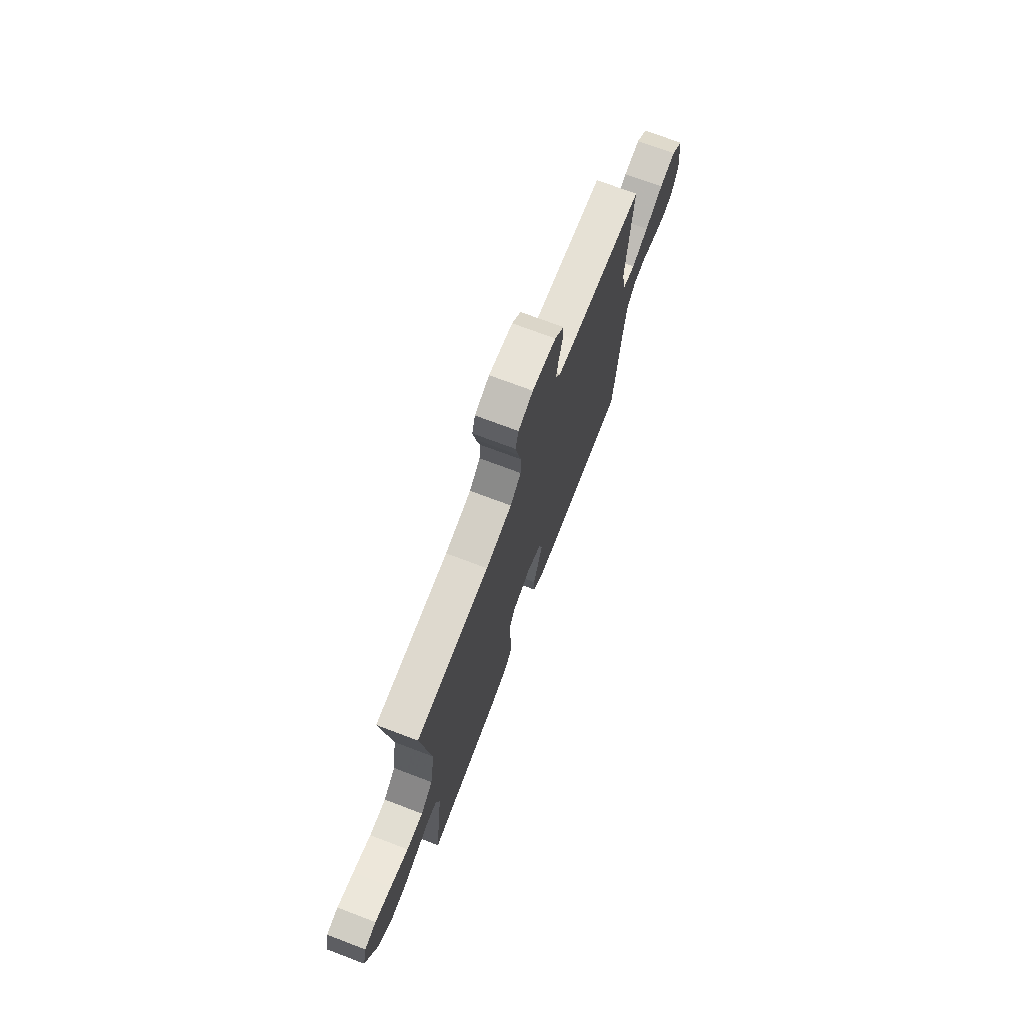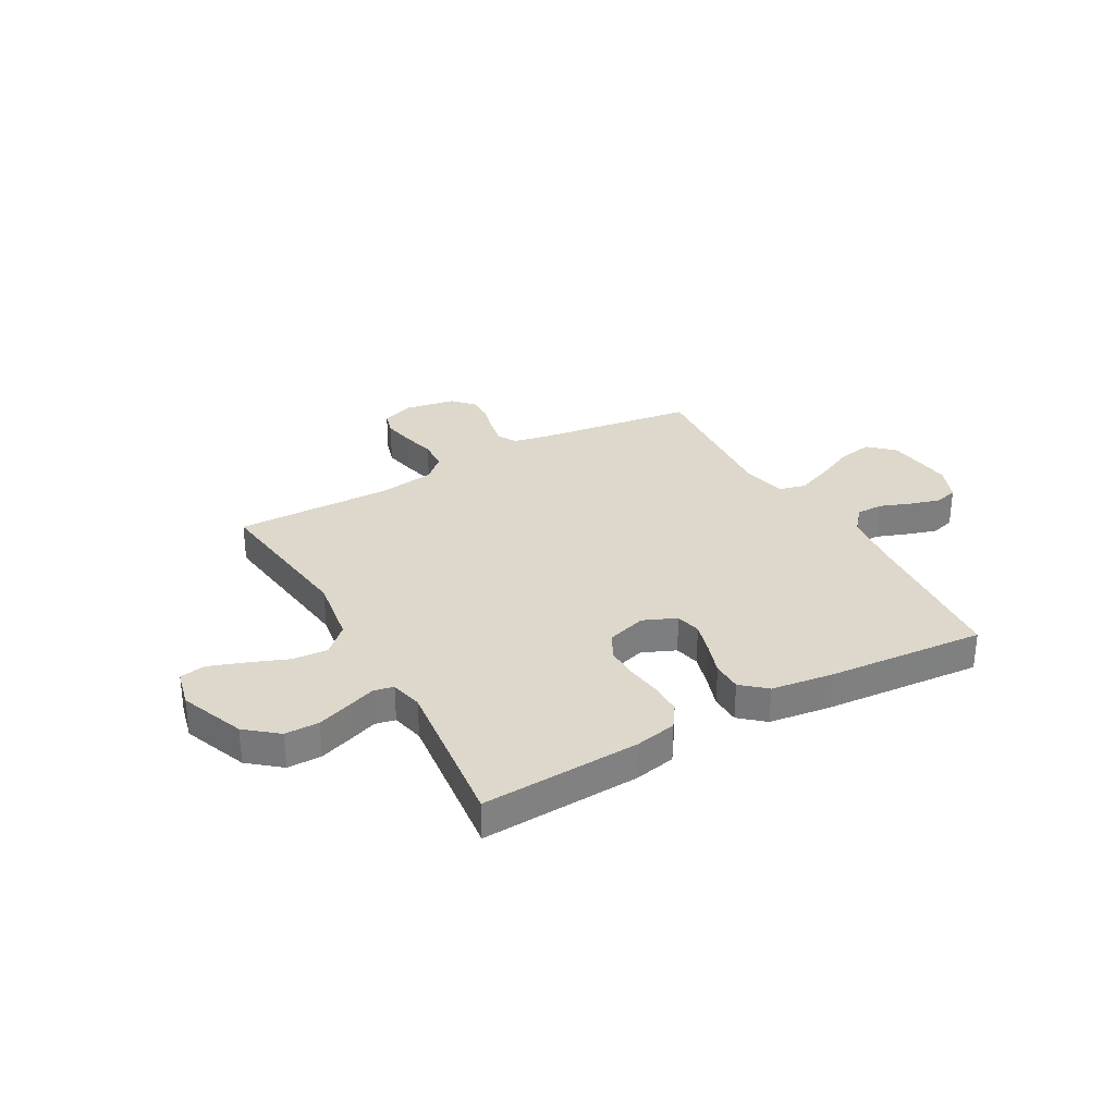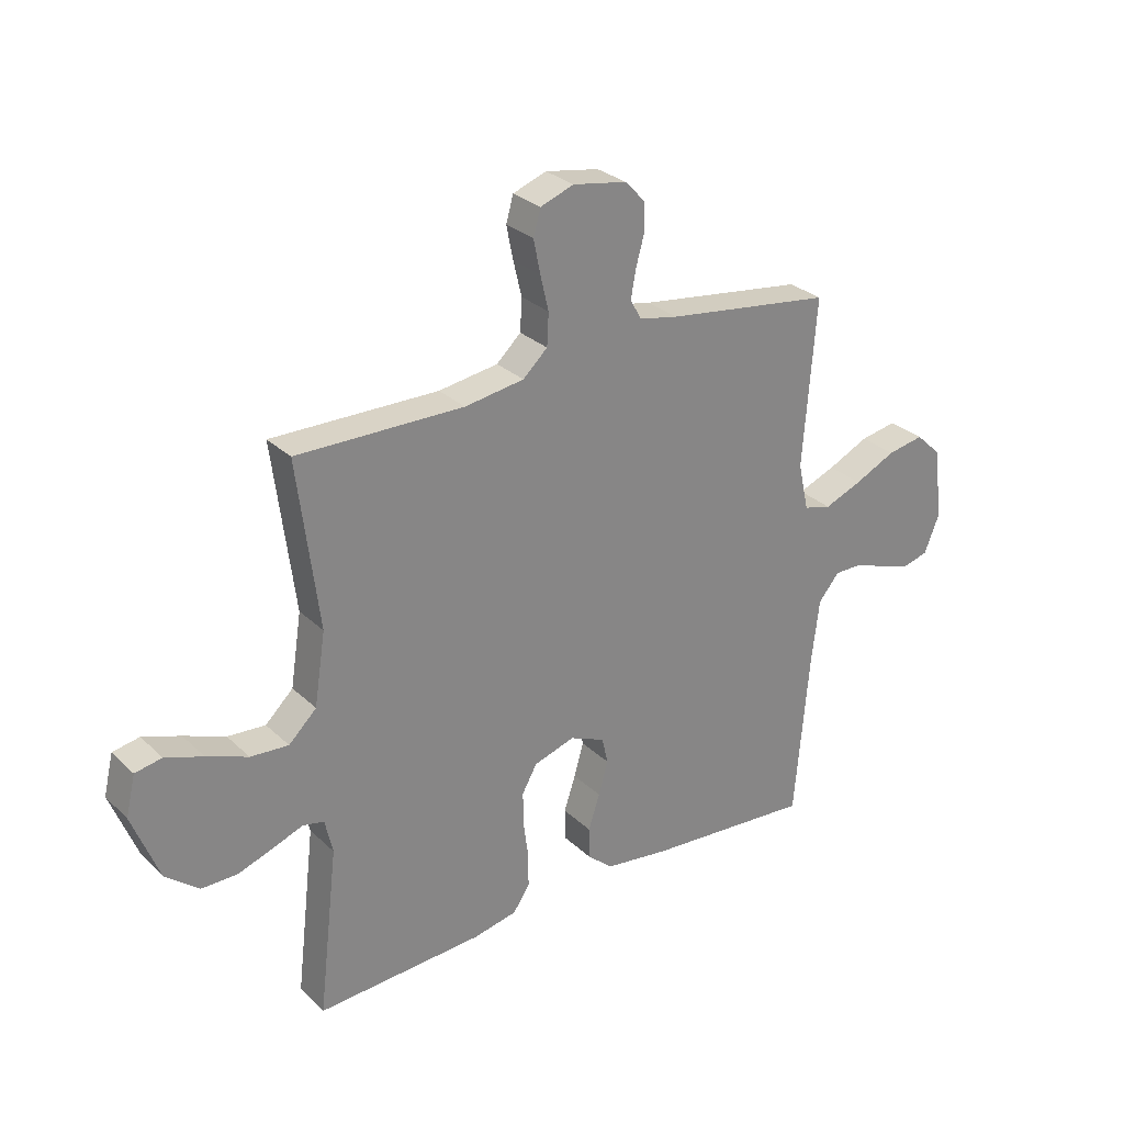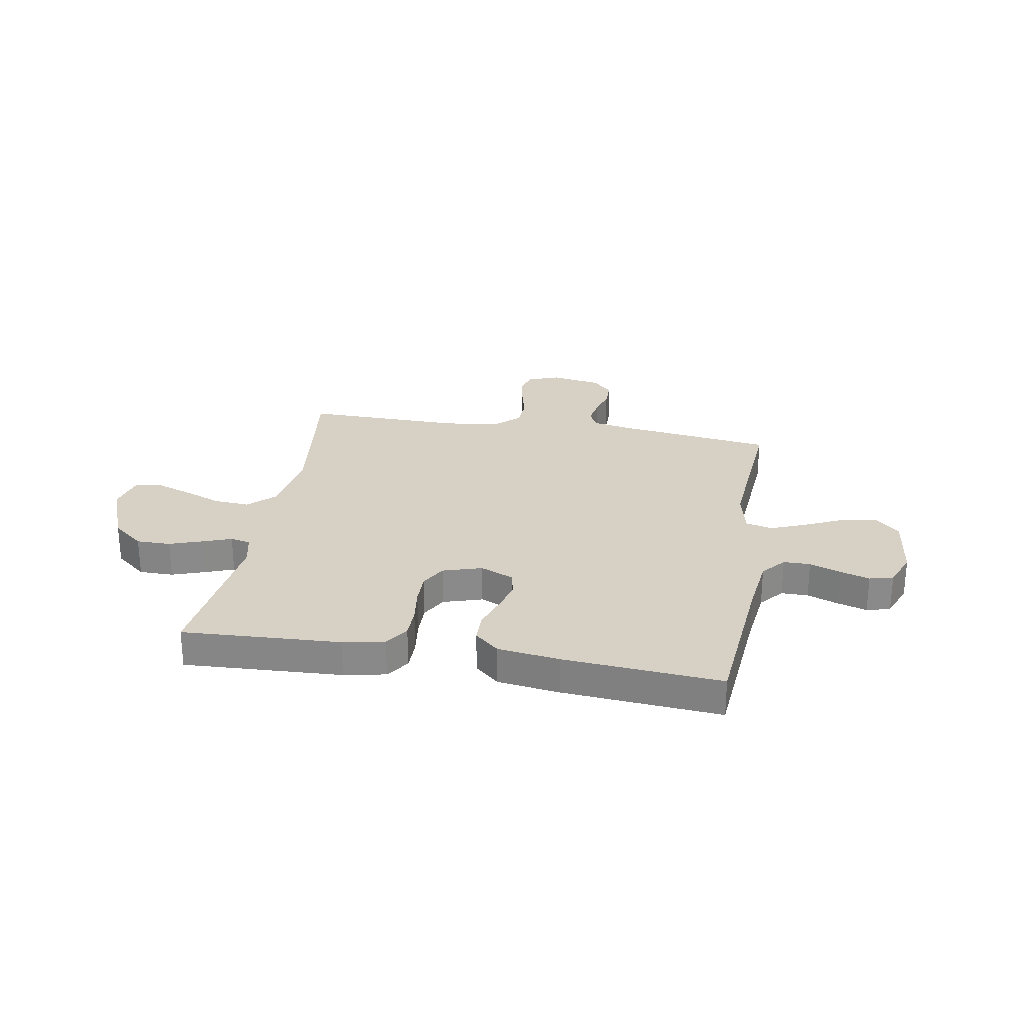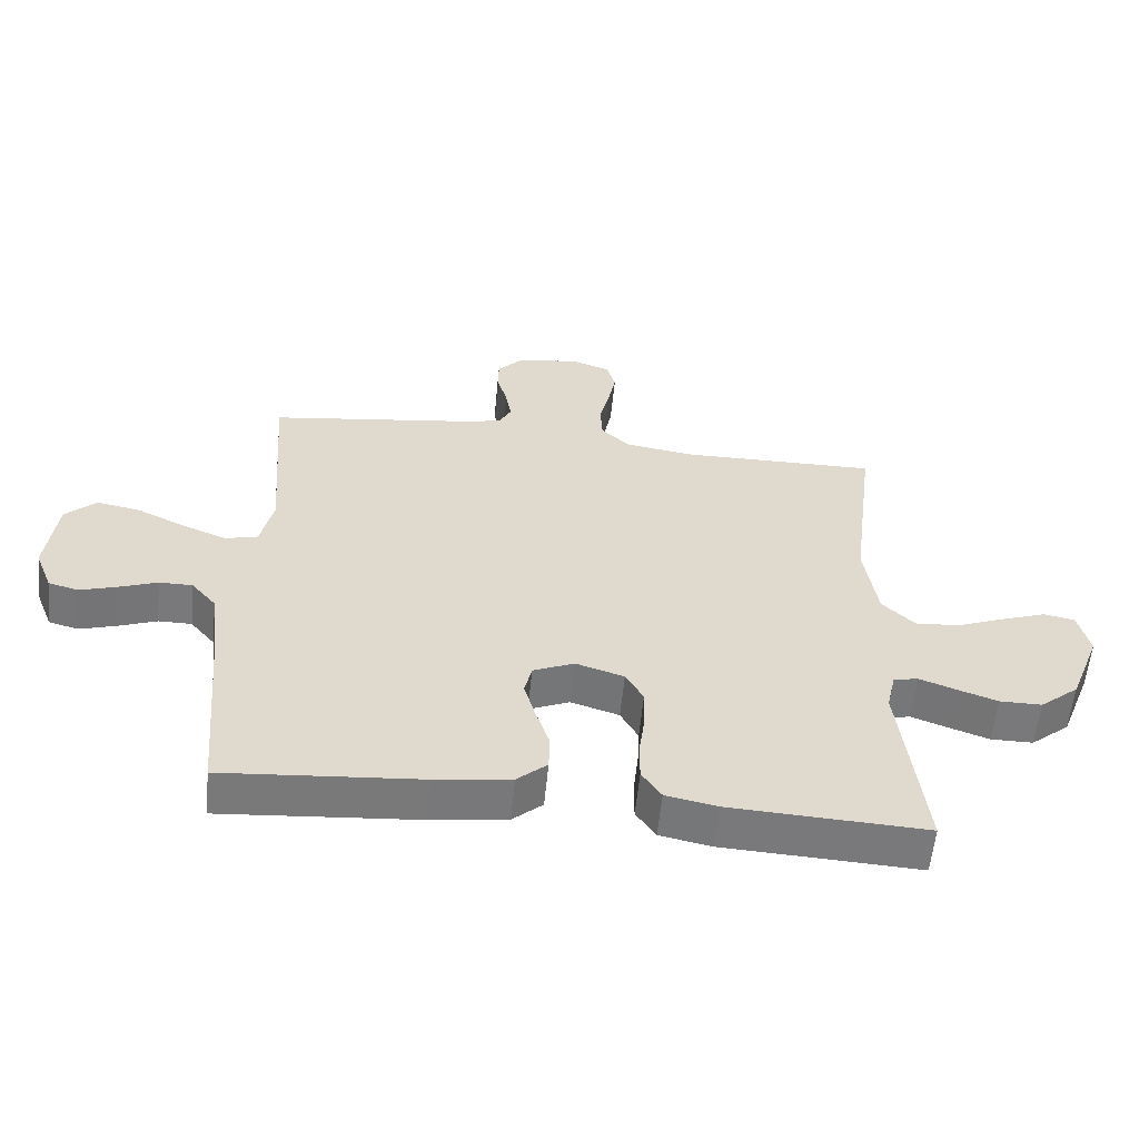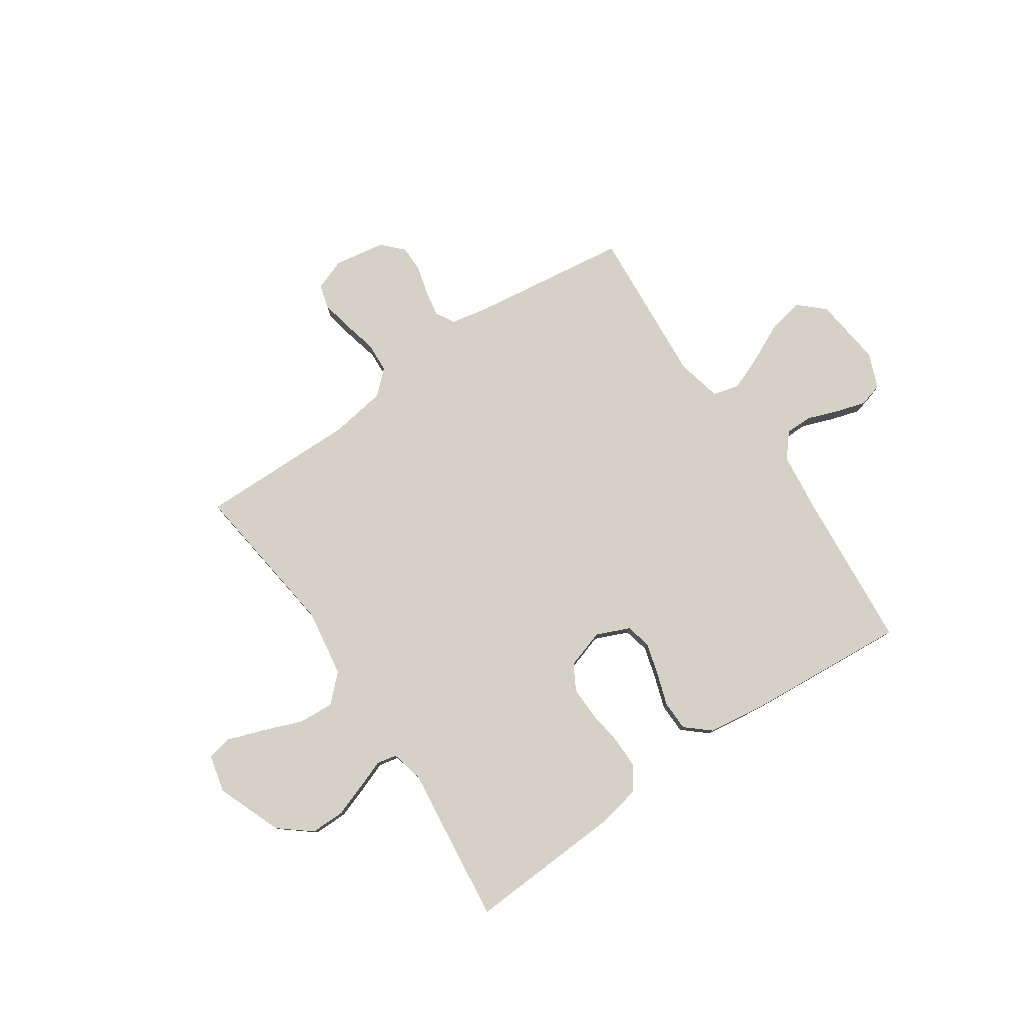
<metadata>
{"format":"obj","ext":"obj","renderer":"f3d","projection":"perspective","resolution":1024,"background":"white","views":[{"elev":72.4,"azim":110.8,"up":"+Z"},{"elev":31.1,"azim":150.7,"up":"+Y"},{"elev":28.6,"azim":143.9,"up":"+Z"},{"elev":26.9,"azim":-170.2,"up":"+Y"},{"elev":-57.9,"azim":-5.7,"up":"+Z"},{"elev":79.0,"azim":145.7,"up":"+Y"}]}
</metadata>
<code>
v -0.5 0.07 -0.5
v -0.526 0.07 -0.2
v -0.54 0.07 -0.085
v -0.578 0.07 -0.04
v -0.629 0.07 -0.04
v -0.688 0.07 -0.062
v -0.744 0.07 -0.079
v -0.789 0.07 -0.067
v -0.816 0.07 0
v -0.801 0.07 0.131
v -0.754 0.07 0.175
v -0.688 0.07 0.163
v -0.614 0.07 0.128
v -0.546 0.07 0.101
v -0.496 0.07 0.114
v -0.477 0.07 0.2
v -0.5 0.07 0.5
v -0.2 0.07 0.541
v -0.13 0.07 0.555
v -0.11 0.07 0.591
v -0.119 0.07 0.641
v -0.134 0.07 0.696
v -0.134 0.07 0.746
v -0.097 0.07 0.785
v 0 0.07 0.802
v 0.06 0.07 0.78
v 0.073 0.07 0.734
v 0.061 0.07 0.674
v 0.046 0.07 0.611
v 0.049 0.07 0.553
v 0.093 0.07 0.512
v 0.2 0.07 0.496
v 0.5 0.07 0.5
v 0.462 0.07 0.2
v 0.482 0.07 0.071
v 0.532 0.07 0.023
v 0.6 0.07 0.028
v 0.674 0.07 0.057
v 0.742 0.07 0.081
v 0.79 0.07 0.072
v 0.807 0.07 0
v 0.759 0.07 -0.123
v 0.699 0.07 -0.172
v 0.634 0.07 -0.172
v 0.571 0.07 -0.15
v 0.517 0.07 -0.13
v 0.479 0.07 -0.138
v 0.465 0.07 -0.2
v 0.5 0.07 -0.5
v 0.2 0.07 -0.485
v 0.121 0.07 -0.469
v 0.091 0.07 -0.425
v 0.091 0.07 -0.365
v 0.1 0.07 -0.298
v 0.101 0.07 -0.236
v 0.074 0.07 -0.188
v 0 0.07 -0.165
v -0.063 0.07 -0.192
v -0.074 0.07 -0.24
v -0.057 0.07 -0.3
v -0.036 0.07 -0.363
v -0.037 0.07 -0.42
v -0.083 0.07 -0.46
v -0.2 0.07 -0.476
v -0.5 0 -0.5
v -0.526 0 -0.2
v -0.54 0 -0.085
v -0.578 0 -0.04
v -0.629 0 -0.04
v -0.688 0 -0.062
v -0.744 0 -0.079
v -0.789 0 -0.067
v -0.816 0 0
v -0.801 0 0.131
v -0.754 0 0.175
v -0.688 0 0.163
v -0.614 0 0.128
v -0.546 0 0.101
v -0.496 0 0.114
v -0.477 0 0.2
v -0.5 0 0.5
v -0.2 0 0.541
v -0.13 0 0.555
v -0.11 0 0.591
v -0.119 0 0.641
v -0.134 0 0.696
v -0.134 0 0.746
v -0.097 0 0.785
v 0 0 0.802
v 0.06 0 0.78
v 0.073 0 0.734
v 0.061 0 0.674
v 0.046 0 0.611
v 0.049 0 0.553
v 0.093 0 0.512
v 0.2 0 0.496
v 0.5 0 0.5
v 0.462 0 0.2
v 0.482 0 0.071
v 0.532 0 0.023
v 0.6 0 0.028
v 0.674 0 0.057
v 0.742 0 0.081
v 0.79 0 0.072
v 0.807 0 0
v 0.759 0 -0.123
v 0.699 0 -0.172
v 0.634 0 -0.172
v 0.571 0 -0.15
v 0.517 0 -0.13
v 0.479 0 -0.138
v 0.465 0 -0.2
v 0.5 0 -0.5
v 0.2 0 -0.485
v 0.121 0 -0.469
v 0.091 0 -0.425
v 0.091 0 -0.365
v 0.1 0 -0.298
v 0.101 0 -0.236
v 0.074 0 -0.188
v 0 0 -0.165
v -0.063 0 -0.192
v -0.074 0 -0.24
v -0.057 0 -0.3
v -0.036 0 -0.363
v -0.037 0 -0.42
v -0.083 0 -0.46
v -0.2 0 -0.476
f 63 64 1 2
f 60 61 62 63
f 59 60 63 2
f 58 59 2 3
f 57 58 3 4
f 51 52 53 54
f 51 54 55
f 48 49 50 51
f 47 48 51 55
f 43 44 45 46
f 41 42 43 46
f 41 46 47
f 37 38 39 40
f 37 40 41 47
f 32 33 34
f 31 32 34 35
f 30 31 35
f 26 27 28 29
f 24 25 26 29
f 24 29 30
f 21 22 23 24
f 20 21 24 30
f 19 20 30 35
f 16 17 18
f 15 16 18 19
f 10 11 12 13
f 10 13 14
f 9 10 14
f 8 9 14 15
f 5 6 7 8
f 37 47 55 56
f 36 37 56 57
f 15 19 35 36
f 15 36 57 4
f 5 8 15
f 4 5 15
f 66 65 128 127
f 127 126 125 124
f 66 127 124 123
f 67 66 123 122
f 68 67 122 121
f 118 117 116 115
f 119 118 115
f 115 114 113 112
f 119 115 112 111
f 110 109 108 107
f 110 107 106 105
f 111 110 105
f 104 103 102 101
f 111 105 104 101
f 98 97 96
f 99 98 96 95
f 99 95 94
f 93 92 91 90
f 93 90 89 88
f 94 93 88
f 88 87 86 85
f 94 88 85 84
f 99 94 84 83
f 82 81 80
f 83 82 80 79
f 77 76 75 74
f 78 77 74
f 78 74 73
f 79 78 73 72
f 72 71 70 69
f 120 119 111 101
f 121 120 101 100
f 100 99 83 79
f 68 121 100 79
f 79 72 69
f 79 69 68
f 1 65 66 2
f 2 66 67 3
f 3 67 68 4
f 4 68 69 5
f 5 69 70 6
f 6 70 71 7
f 7 71 72 8
f 8 72 73 9
f 9 73 74 10
f 10 74 75 11
f 11 75 76 12
f 12 76 77 13
f 13 77 78 14
f 14 78 79 15
f 15 79 80 16
f 16 80 81 17
f 17 81 82 18
f 18 82 83 19
f 19 83 84 20
f 20 84 85 21
f 21 85 86 22
f 22 86 87 23
f 23 87 88 24
f 24 88 89 25
f 25 89 90 26
f 26 90 91 27
f 27 91 92 28
f 28 92 93 29
f 29 93 94 30
f 30 94 95 31
f 31 95 96 32
f 32 96 97 33
f 33 97 98 34
f 34 98 99 35
f 35 99 100 36
f 36 100 101 37
f 37 101 102 38
f 38 102 103 39
f 39 103 104 40
f 40 104 105 41
f 41 105 106 42
f 42 106 107 43
f 43 107 108 44
f 44 108 109 45
f 45 109 110 46
f 46 110 111 47
f 47 111 112 48
f 48 112 113 49
f 49 113 114 50
f 50 114 115 51
f 51 115 116 52
f 52 116 117 53
f 53 117 118 54
f 54 118 119 55
f 55 119 120 56
f 56 120 121 57
f 57 121 122 58
f 58 122 123 59
f 59 123 124 60
f 60 124 125 61
f 61 125 126 62
f 62 126 127 63
f 63 127 128 64
f 64 128 65 1

</code>
